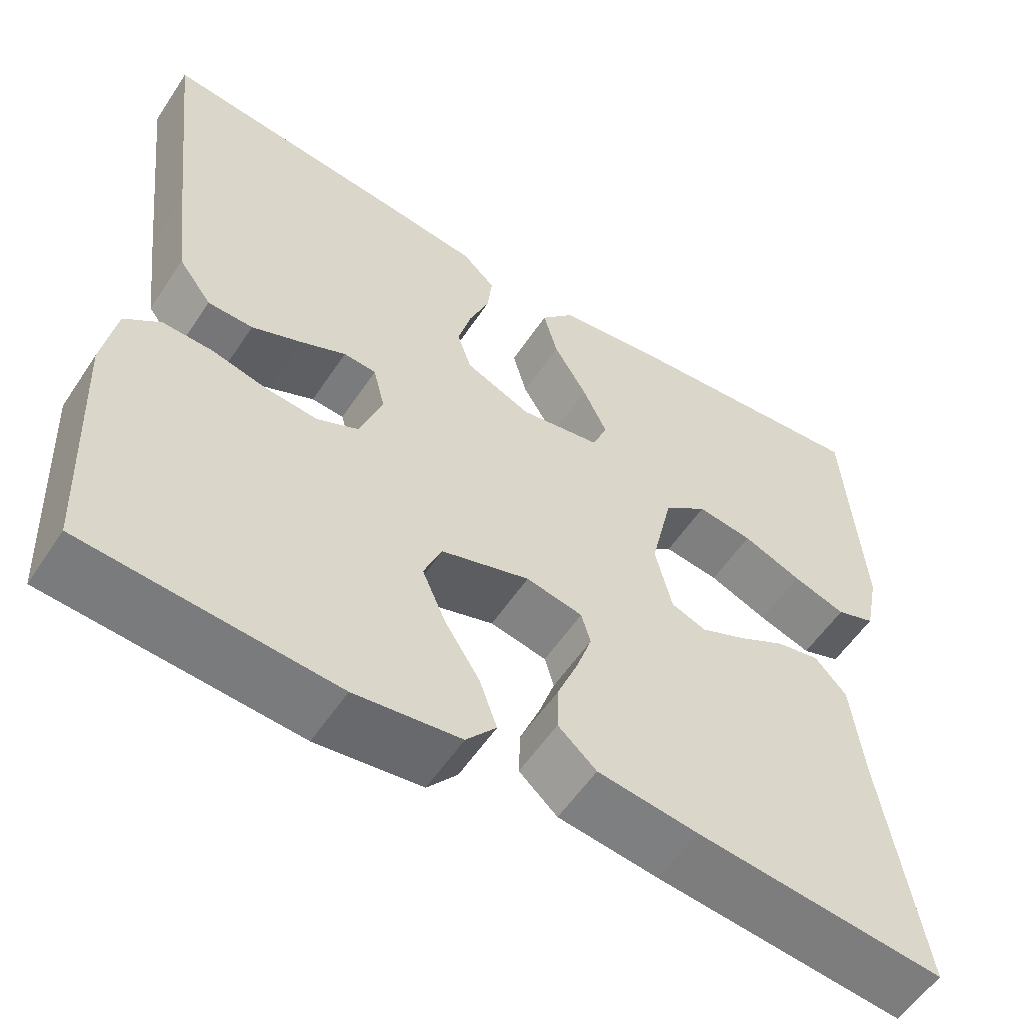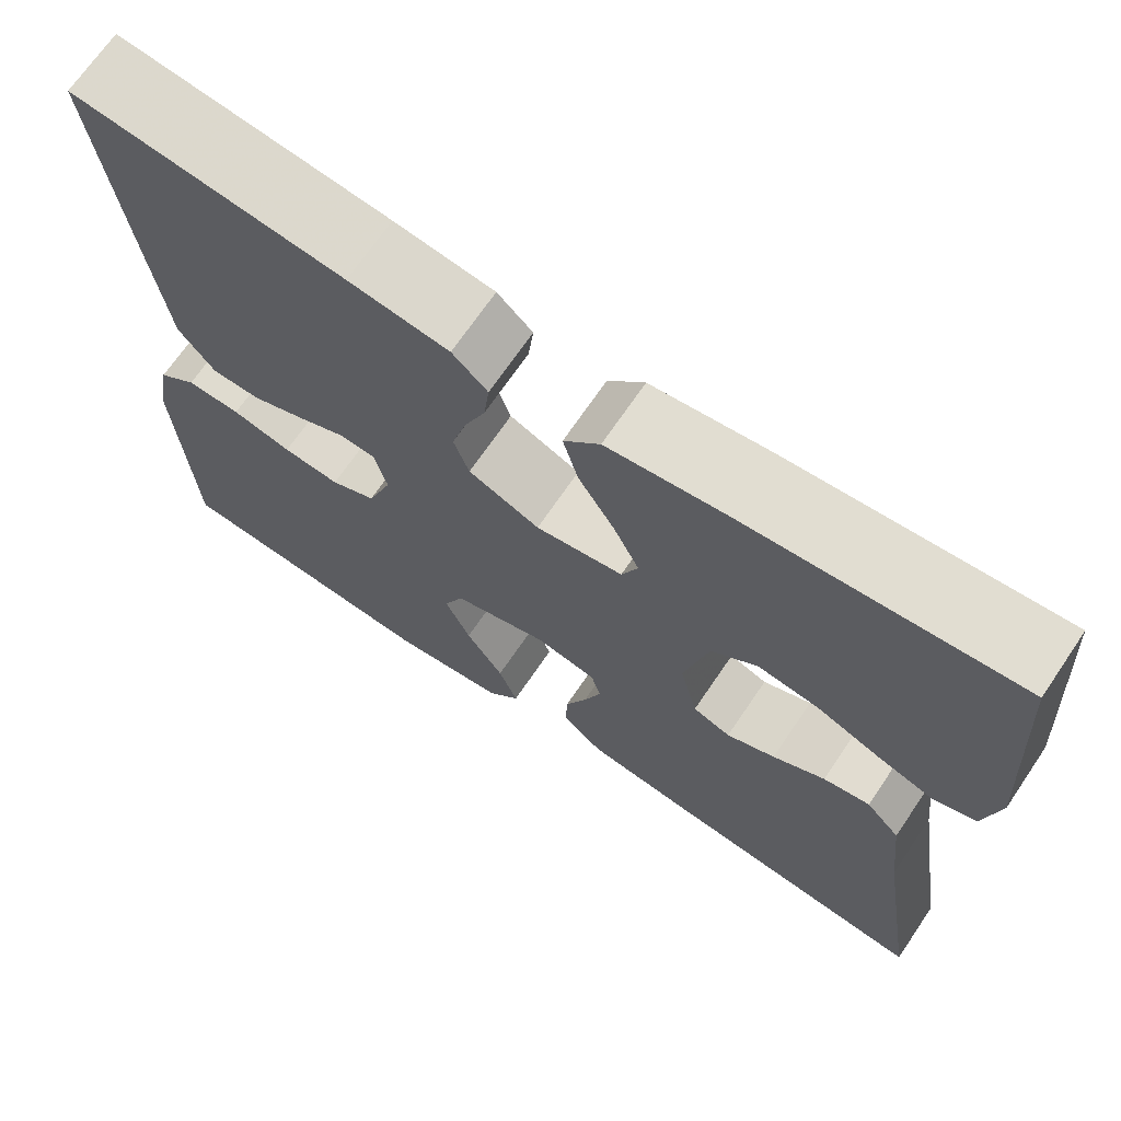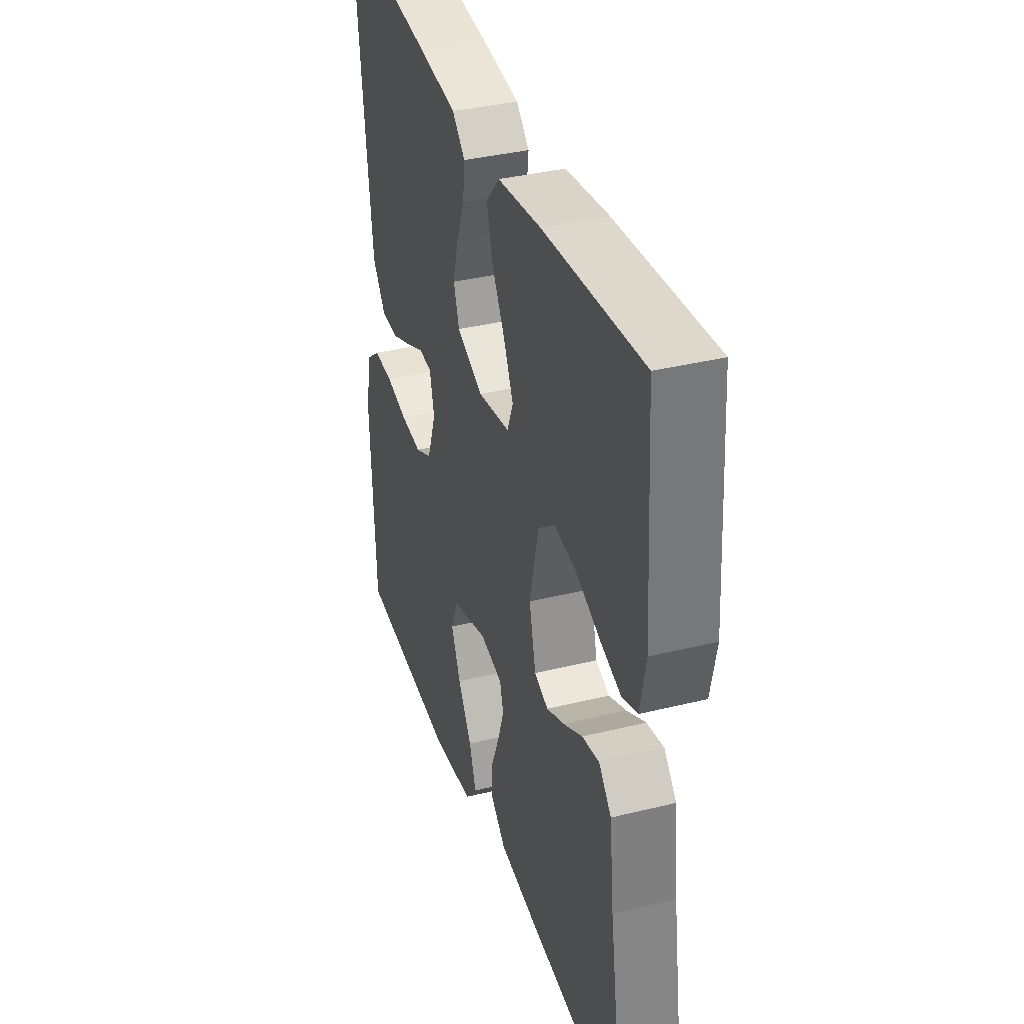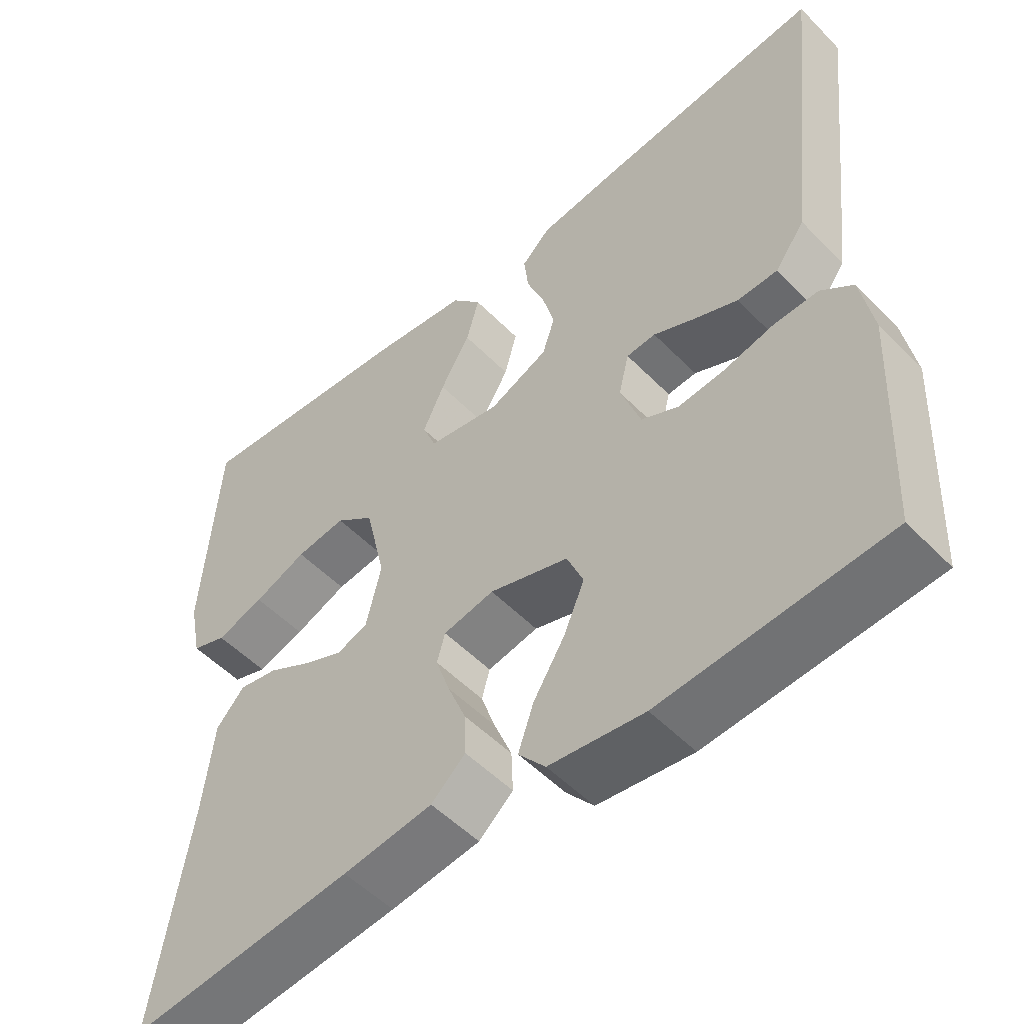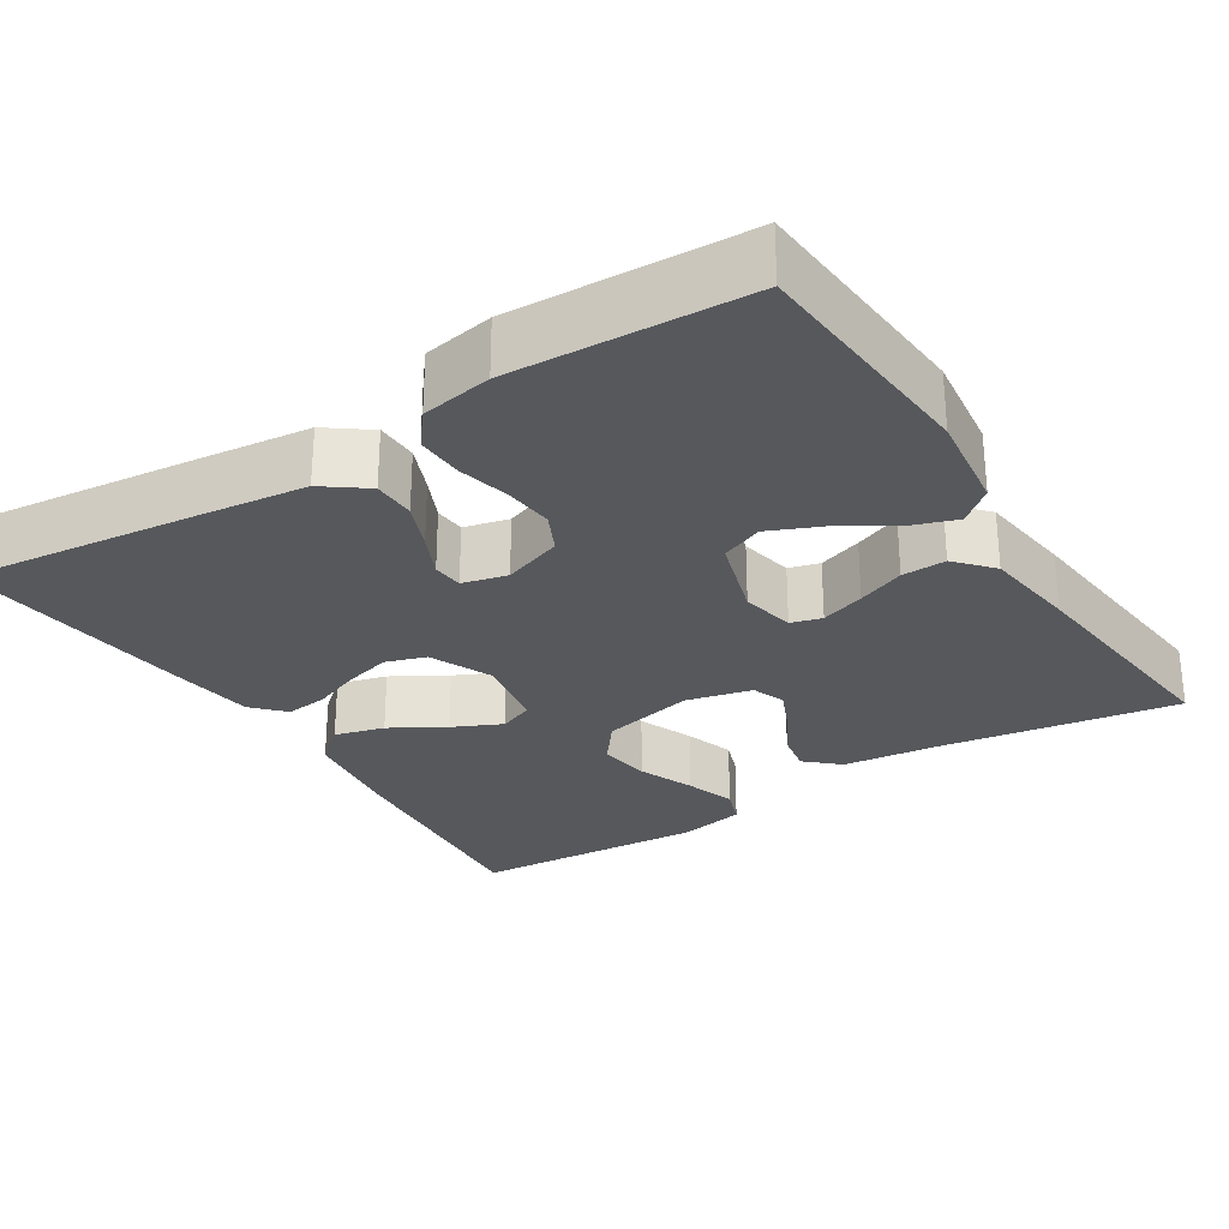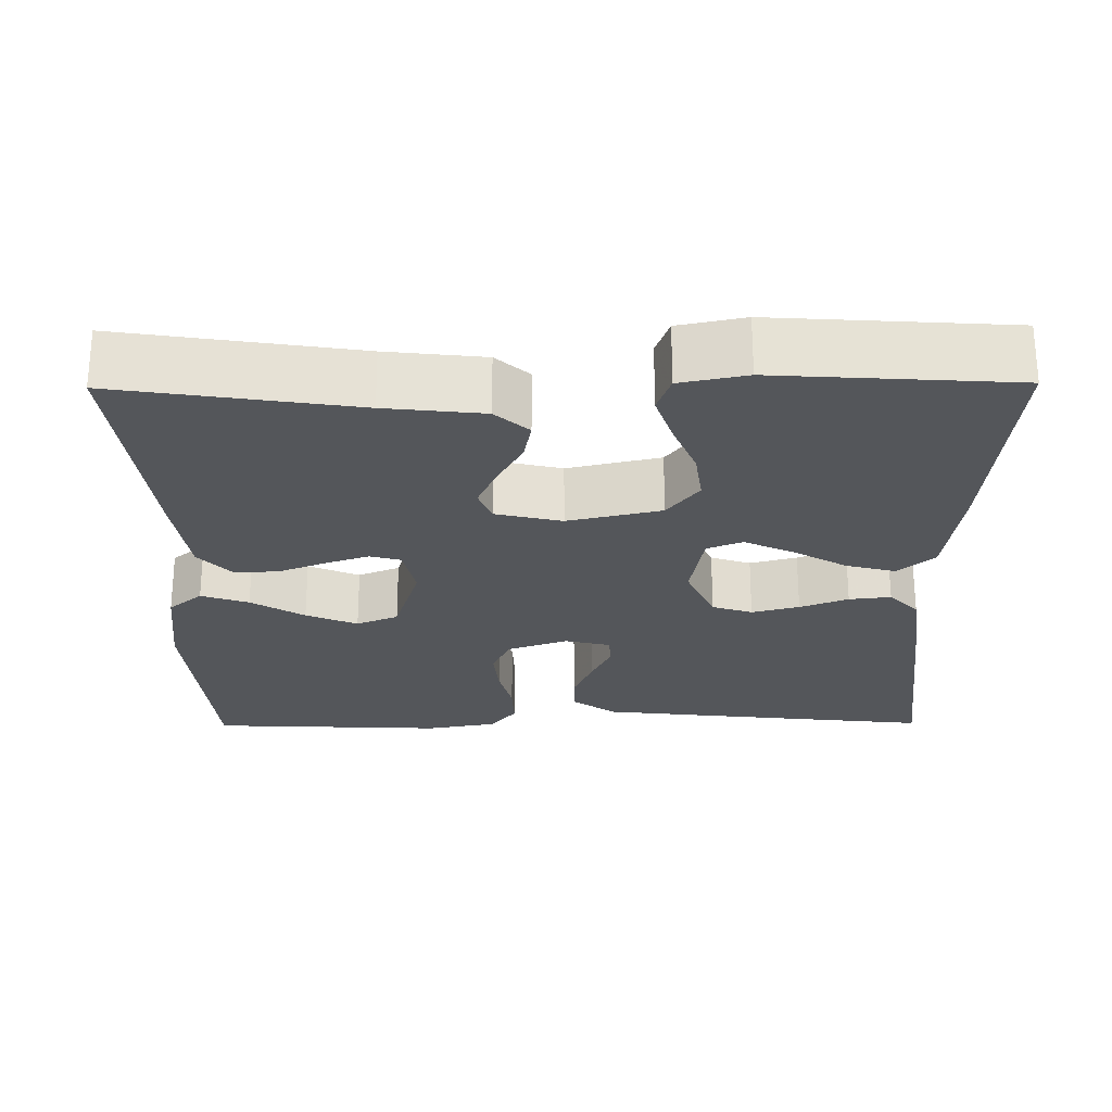
<metadata>
{"format":"obj","ext":"obj","renderer":"f3d","projection":"perspective","resolution":1024,"background":"white","views":[{"elev":-56.4,"azim":146.8,"up":"+Z"},{"elev":69.7,"azim":-145.8,"up":"+Z"},{"elev":36.8,"azim":-107.7,"up":"+Z"},{"elev":-52.3,"azim":42.6,"up":"+Z"},{"elev":-28.0,"azim":122.3,"up":"+Y"},{"elev":-25.1,"azim":-89.4,"up":"+Y"}]}
</metadata>
<code>
v 0.5 0.07 -0.5
v 0.2 0.07 -0.523
v 0.073 0.07 -0.507
v 0.037 0.07 -0.464
v 0.058 0.07 -0.404
v 0.1 0.07 -0.337
v 0.128 0.07 -0.272
v 0.106 0.07 -0.219
v 0 0.07 -0.186
v -0.068 0.07 -0.2
v -0.079 0.07 -0.239
v -0.06 0.07 -0.295
v -0.036 0.07 -0.355
v -0.034 0.07 -0.411
v -0.08 0.07 -0.452
v -0.2 0.07 -0.468
v -0.5 0.07 -0.5
v -0.453 0.07 -0.2
v -0.439 0.07 -0.076
v -0.401 0.07 -0.034
v -0.349 0.07 -0.044
v -0.291 0.07 -0.076
v -0.237 0.07 -0.1
v -0.195 0.07 -0.084
v -0.175 0.07 0
v -0.202 0.07 0.118
v -0.254 0.07 0.158
v -0.321 0.07 0.149
v -0.392 0.07 0.12
v -0.456 0.07 0.099
v -0.503 0.07 0.116
v -0.52 0.07 0.2
v -0.5 0.07 0.5
v -0.2 0.07 0.473
v -0.069 0.07 0.455
v -0.029 0.07 0.409
v -0.046 0.07 0.346
v -0.086 0.07 0.278
v -0.115 0.07 0.216
v -0.097 0.07 0.171
v 0 0.07 0.154
v 0.079 0.07 0.189
v 0.096 0.07 0.24
v 0.08 0.07 0.3
v 0.056 0.07 0.361
v 0.05 0.07 0.414
v 0.089 0.07 0.451
v 0.2 0.07 0.466
v 0.5 0.07 0.5
v 0.466 0.07 0.2
v 0.45 0.07 0.065
v 0.41 0.07 0.011
v 0.356 0.07 0.01
v 0.296 0.07 0.035
v 0.242 0.07 0.06
v 0.203 0.07 0.057
v 0.189 0.07 0
v 0.216 0.07 -0.076
v 0.266 0.07 -0.1
v 0.329 0.07 -0.094
v 0.395 0.07 -0.078
v 0.455 0.07 -0.076
v 0.498 0.07 -0.11
v 0.514 0.07 -0.2
v 0.5 0 -0.5
v 0.2 0 -0.523
v 0.073 0 -0.507
v 0.037 0 -0.464
v 0.058 0 -0.404
v 0.1 0 -0.337
v 0.128 0 -0.272
v 0.106 0 -0.219
v 0 0 -0.186
v -0.068 0 -0.2
v -0.079 0 -0.239
v -0.06 0 -0.295
v -0.036 0 -0.355
v -0.034 0 -0.411
v -0.08 0 -0.452
v -0.2 0 -0.468
v -0.5 0 -0.5
v -0.453 0 -0.2
v -0.439 0 -0.076
v -0.401 0 -0.034
v -0.349 0 -0.044
v -0.291 0 -0.076
v -0.237 0 -0.1
v -0.195 0 -0.084
v -0.175 0 0
v -0.202 0 0.118
v -0.254 0 0.158
v -0.321 0 0.149
v -0.392 0 0.12
v -0.456 0 0.099
v -0.503 0 0.116
v -0.52 0 0.2
v -0.5 0 0.5
v -0.2 0 0.473
v -0.069 0 0.455
v -0.029 0 0.409
v -0.046 0 0.346
v -0.086 0 0.278
v -0.115 0 0.216
v -0.097 0 0.171
v 0 0 0.154
v 0.079 0 0.189
v 0.096 0 0.24
v 0.08 0 0.3
v 0.056 0 0.361
v 0.05 0 0.414
v 0.089 0 0.451
v 0.2 0 0.466
v 0.5 0 0.5
v 0.466 0 0.2
v 0.45 0 0.065
v 0.41 0 0.011
v 0.356 0 0.01
v 0.296 0 0.035
v 0.242 0 0.06
v 0.203 0 0.057
v 0.189 0 0
v 0.216 0 -0.076
v 0.266 0 -0.1
v 0.329 0 -0.094
v 0.395 0 -0.078
v 0.455 0 -0.076
v 0.498 0 -0.11
v 0.514 0 -0.2
f 4 5 6
f 3 4 6
f 2 3 6
f 1 2 6
f 64 1 6
f 63 64 6
f 62 63 6
f 61 62 6
f 60 61 6
f 59 60 6 7
f 58 59 7 8
f 57 58 8 9
f 56 57 9 10
f 53 54 55
f 52 53 55
f 51 52 55
f 50 51 55
f 49 50 55
f 48 49 55
f 47 48 55
f 46 47 55
f 45 46 55
f 44 45 55
f 43 44 55 56
f 42 43 56
f 41 42 56 10
f 36 37 38
f 35 36 38
f 34 35 38
f 33 34 38
f 32 33 38
f 31 32 38
f 30 31 38
f 29 30 38
f 28 29 38
f 27 28 38 39
f 26 27 39 40
f 20 21 22
f 19 20 22
f 18 19 22
f 18 22 23
f 17 18 23
f 16 17 23
f 15 16 23
f 14 15 23
f 13 14 23
f 12 13 23
f 11 12 23 24
f 41 10 11
f 40 41 11
f 26 40 11
f 25 26 11
f 11 24 25
f 70 69 68
f 70 68 67
f 70 67 66
f 70 66 65
f 70 65 128
f 70 128 127
f 70 127 126
f 70 126 125
f 70 125 124
f 71 70 124 123
f 72 71 123 122
f 73 72 122 121
f 74 73 121 120
f 119 118 117
f 119 117 116
f 119 116 115
f 119 115 114
f 119 114 113
f 119 113 112
f 119 112 111
f 119 111 110
f 119 110 109
f 119 109 108
f 120 119 108 107
f 120 107 106
f 74 120 106 105
f 102 101 100
f 102 100 99
f 102 99 98
f 102 98 97
f 102 97 96
f 102 96 95
f 102 95 94
f 102 94 93
f 102 93 92
f 103 102 92 91
f 104 103 91 90
f 86 85 84
f 86 84 83
f 86 83 82
f 87 86 82
f 87 82 81
f 87 81 80
f 87 80 79
f 87 79 78
f 87 78 77
f 87 77 76
f 88 87 76 75
f 75 74 105
f 75 105 104
f 75 104 90
f 75 90 89
f 89 88 75
f 1 65 66 2
f 2 66 67 3
f 3 67 68 4
f 4 68 69 5
f 5 69 70 6
f 6 70 71 7
f 7 71 72 8
f 8 72 73 9
f 9 73 74 10
f 10 74 75 11
f 11 75 76 12
f 12 76 77 13
f 13 77 78 14
f 14 78 79 15
f 15 79 80 16
f 16 80 81 17
f 17 81 82 18
f 18 82 83 19
f 19 83 84 20
f 20 84 85 21
f 21 85 86 22
f 22 86 87 23
f 23 87 88 24
f 24 88 89 25
f 25 89 90 26
f 26 90 91 27
f 27 91 92 28
f 28 92 93 29
f 29 93 94 30
f 30 94 95 31
f 31 95 96 32
f 32 96 97 33
f 33 97 98 34
f 34 98 99 35
f 35 99 100 36
f 36 100 101 37
f 37 101 102 38
f 38 102 103 39
f 39 103 104 40
f 40 104 105 41
f 41 105 106 42
f 42 106 107 43
f 43 107 108 44
f 44 108 109 45
f 45 109 110 46
f 46 110 111 47
f 47 111 112 48
f 48 112 113 49
f 49 113 114 50
f 50 114 115 51
f 51 115 116 52
f 52 116 117 53
f 53 117 118 54
f 54 118 119 55
f 55 119 120 56
f 56 120 121 57
f 57 121 122 58
f 58 122 123 59
f 59 123 124 60
f 60 124 125 61
f 61 125 126 62
f 62 126 127 63
f 63 127 128 64
f 64 128 65 1

</code>
